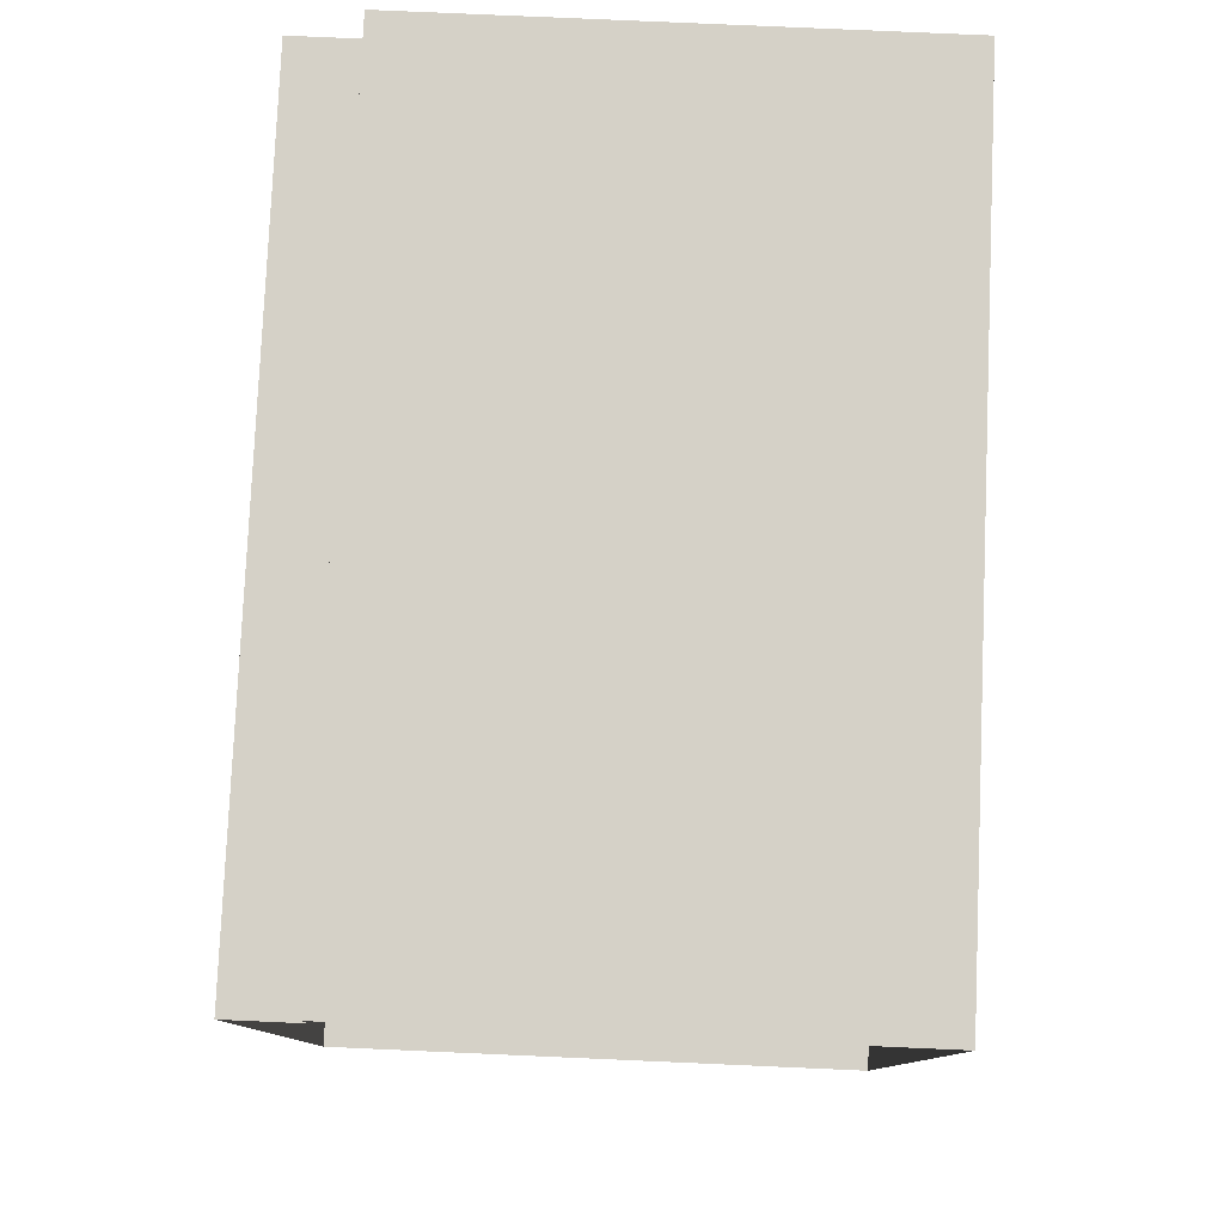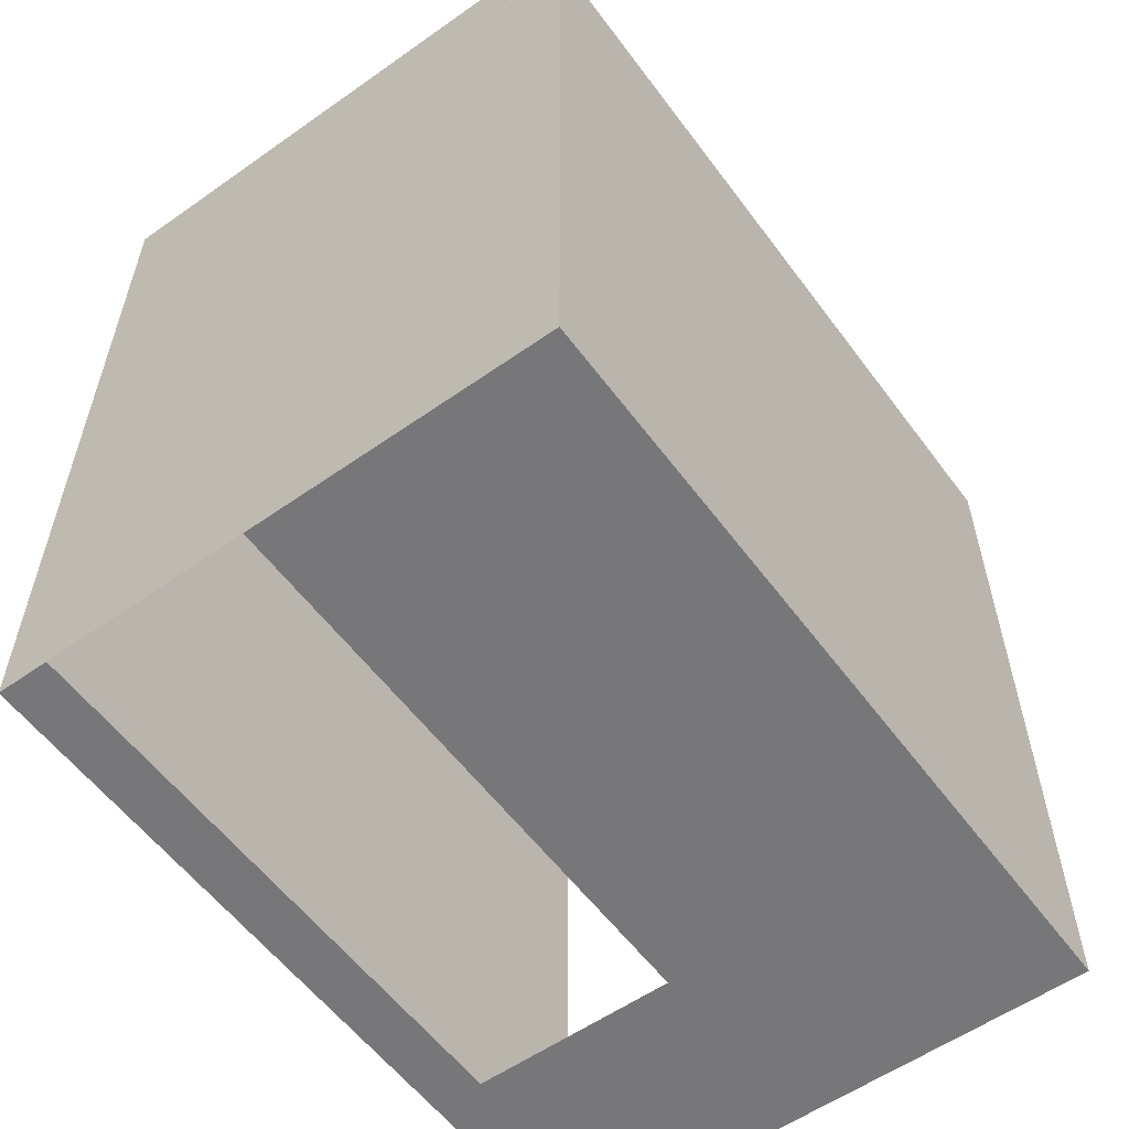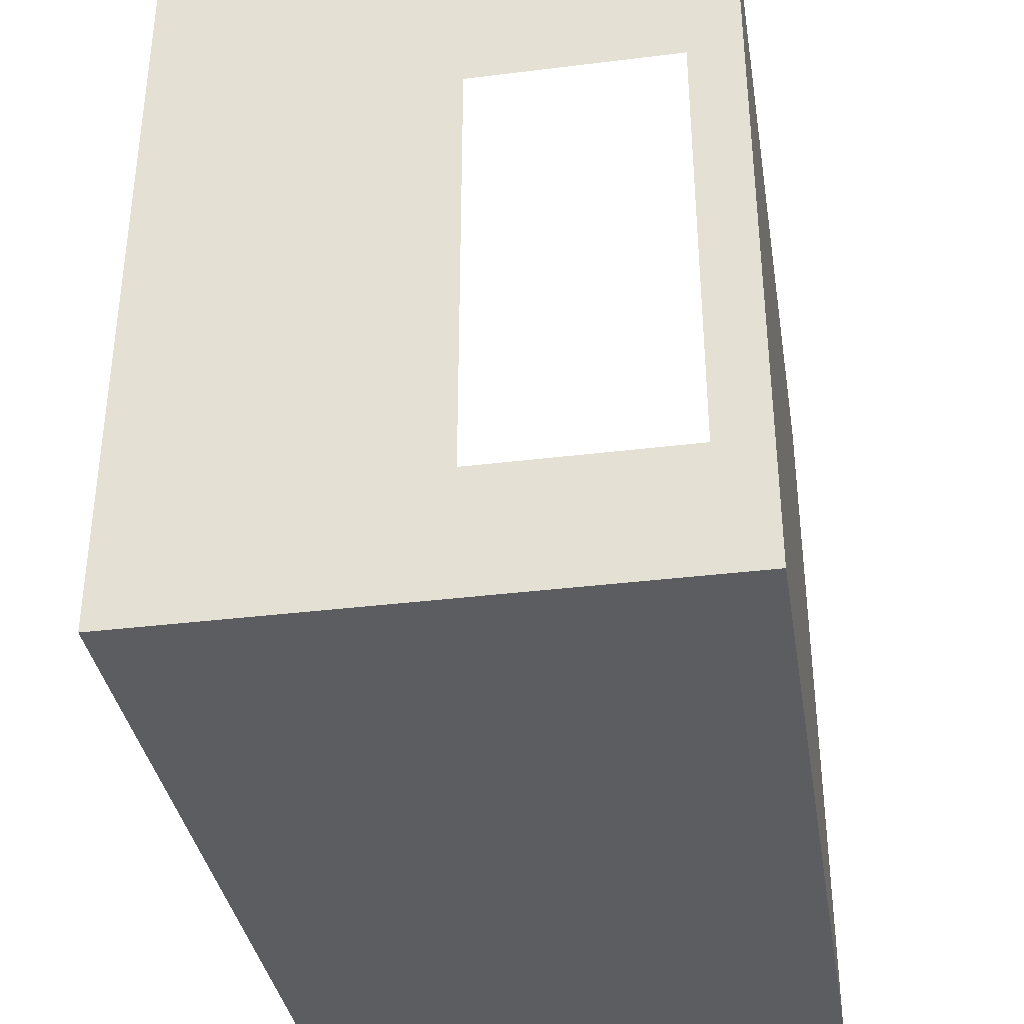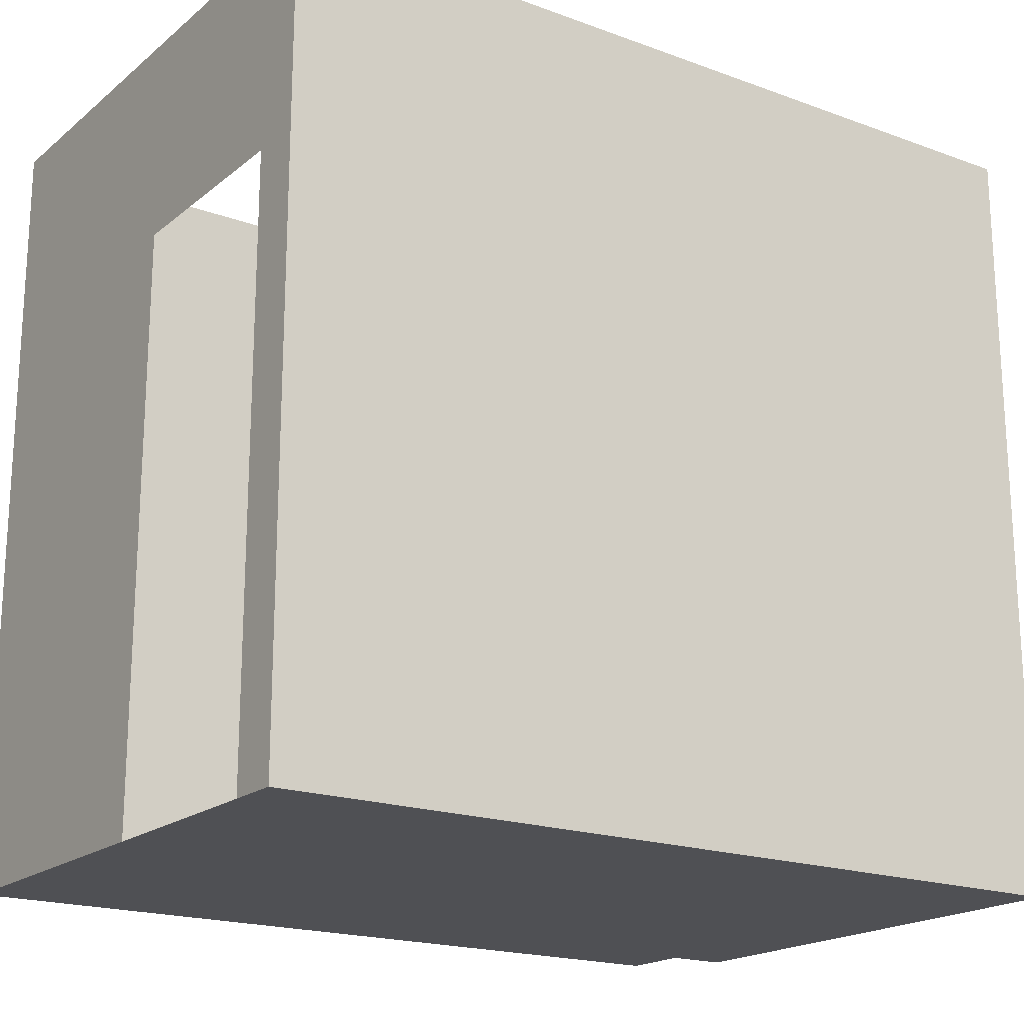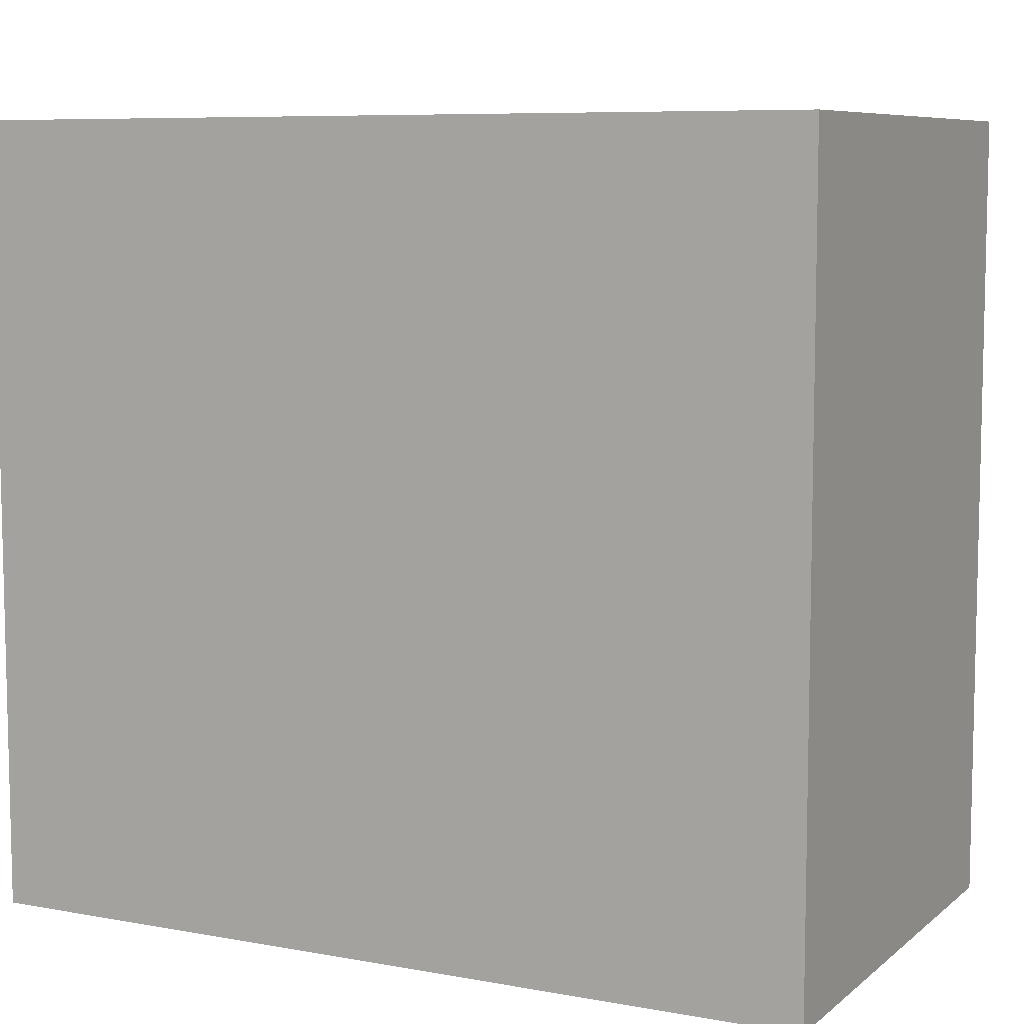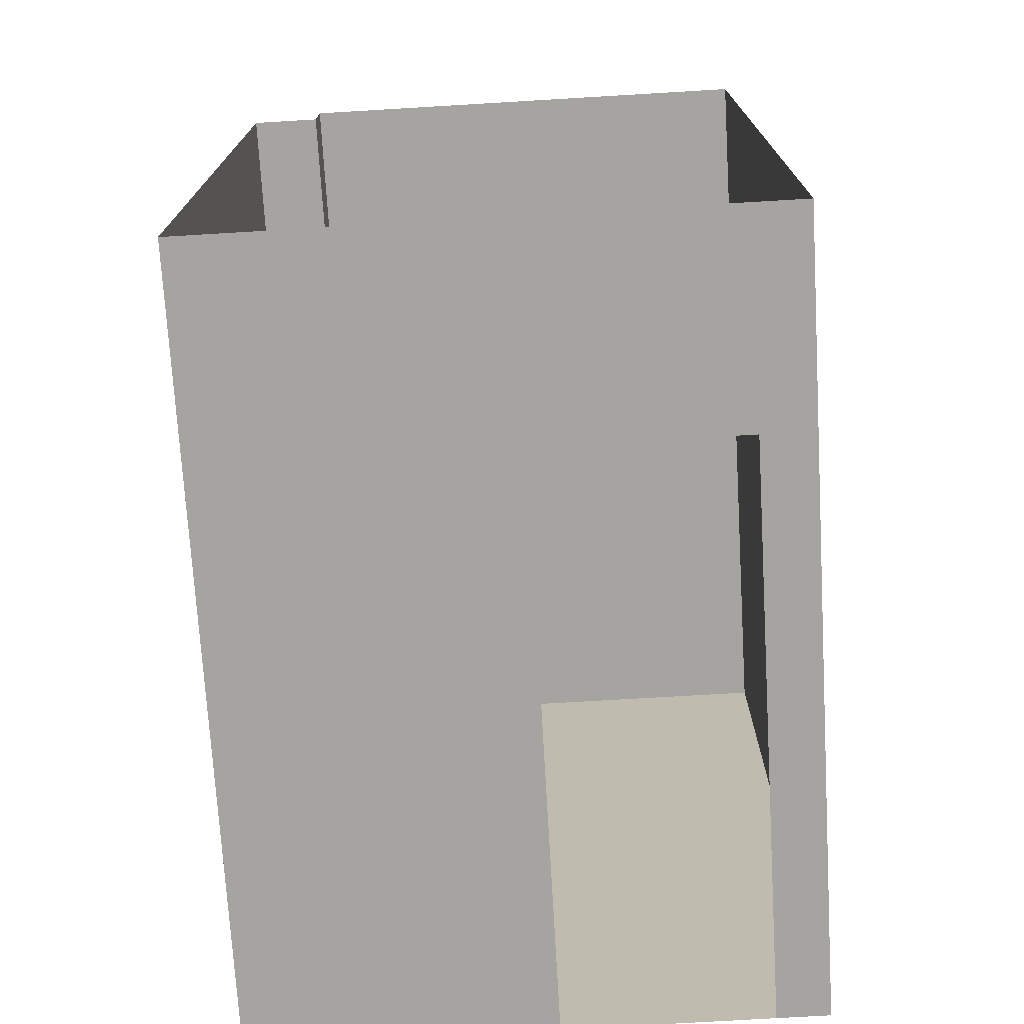
<metadata>
{"format":"obj","ext":"obj","renderer":"f3d","projection":"perspective","resolution":1024,"background":"white","views":[{"elev":79.5,"azim":-177.5,"up":"+Z"},{"elev":-57.2,"azim":36.2,"up":"+Z"},{"elev":-36.1,"azim":-170.8,"up":"+Y"},{"elev":-19.2,"azim":-124.5,"up":"+Y"},{"elev":7.8,"azim":-63.0,"up":"+Y"},{"elev":-73.3,"azim":-176.6,"up":"+Z"}]}
</metadata>
<code>
g Mesh1 CUA022 Model
v 9.049 3.451 -10.29
v 8.779 3.451 -7.29
v 7.89 3.451 -10.29
f 1 2 3
v 9.049 3.451 -7.29
f 2 1 4
f 3 2 1
v 8.779 3.451 -7.064
f 5 3 2
v 7.106 3.451 -10.29
f 5 6 3
v 6.908 3.451 -7.064
f 7 6 5
v 6.908 3.451 -10.29
f 6 7 8
f 8 7 6
v 6.908 6.426 -7.064
f 8 9 7
v 6.908 6.426 -10.29
f 9 8 10
f 7 9 8
v 8.779 6.426 -7.064
f 11 7 9
f 7 11 5
f 5 11 7
v 8.779 6.426 -7.29
f 12 5 11
f 5 12 2
f 11 5 12
f 2 12 5
f 12 4 2
v 9.049 6.426 -7.29
f 4 12 13
f 2 4 12
f 4 1 2
v 9.049 6.426 -10.29
f 4 14 1
f 14 4 13
f 13 4 14
f 13 12 4
f 1 14 4
f 14 3 1
v 7.89 5.643 -10.29
f 3 14 15
f 1 3 14
f 15 14 3
v 7.106 5.643 -10.29
f 15 14 16
f 16 14 15
f 10 16 14
f 8 16 10
f 16 8 6
f 6 8 16
f 10 16 8
f 14 16 10
f 10 8 9
f 2 3 5
f 3 6 5
f 5 6 7
f 9 7 11
g Mesh2 CUA022 Model
l 8 6
l 8 7
l 8 10
l 10 9
l 10 14
l 1 14
l 3 1
l 6 3
l 16 6
l 15 16
l 3 15
l 4 1
l 2 4
l 2 5
l 2 12
l 12 13
l 12 11
l 5 11
l 7 5
l 7 9
l 9 11
l 4 13
l 13 14

</code>
